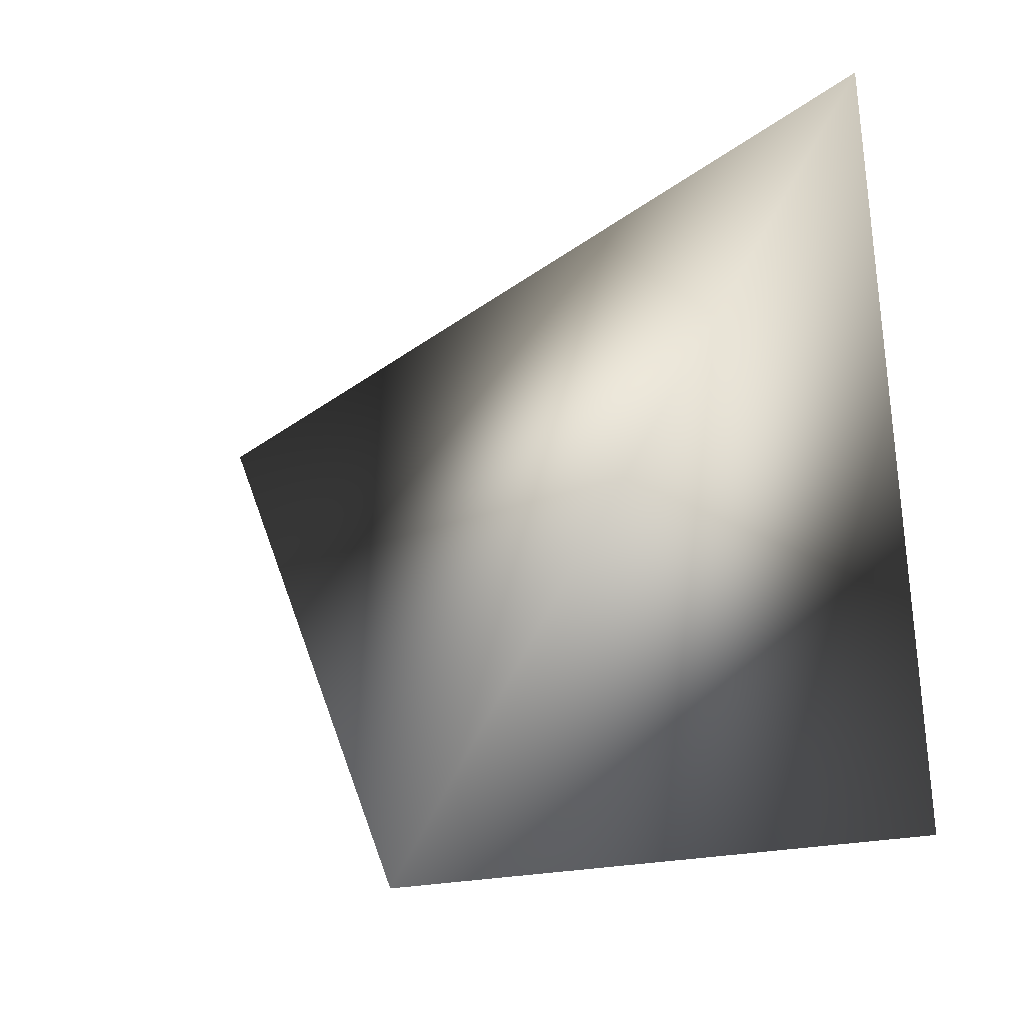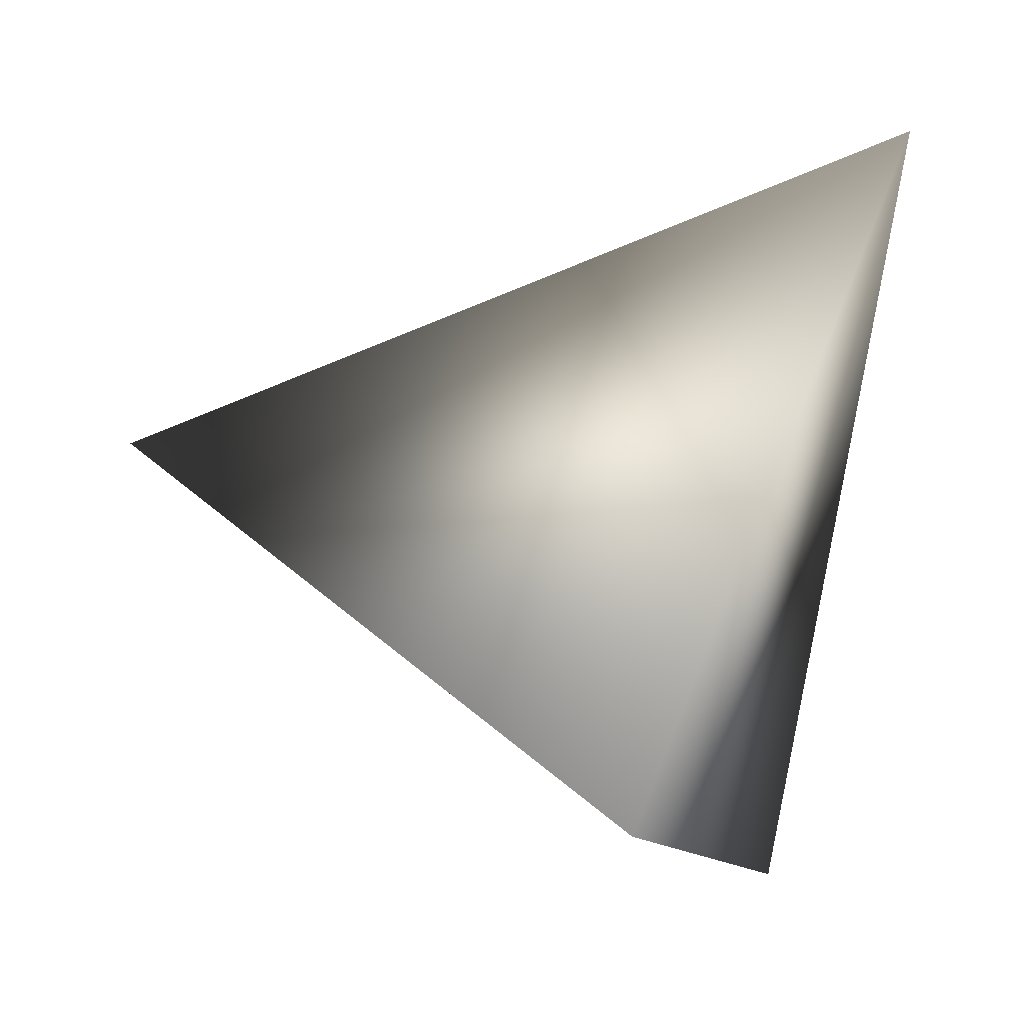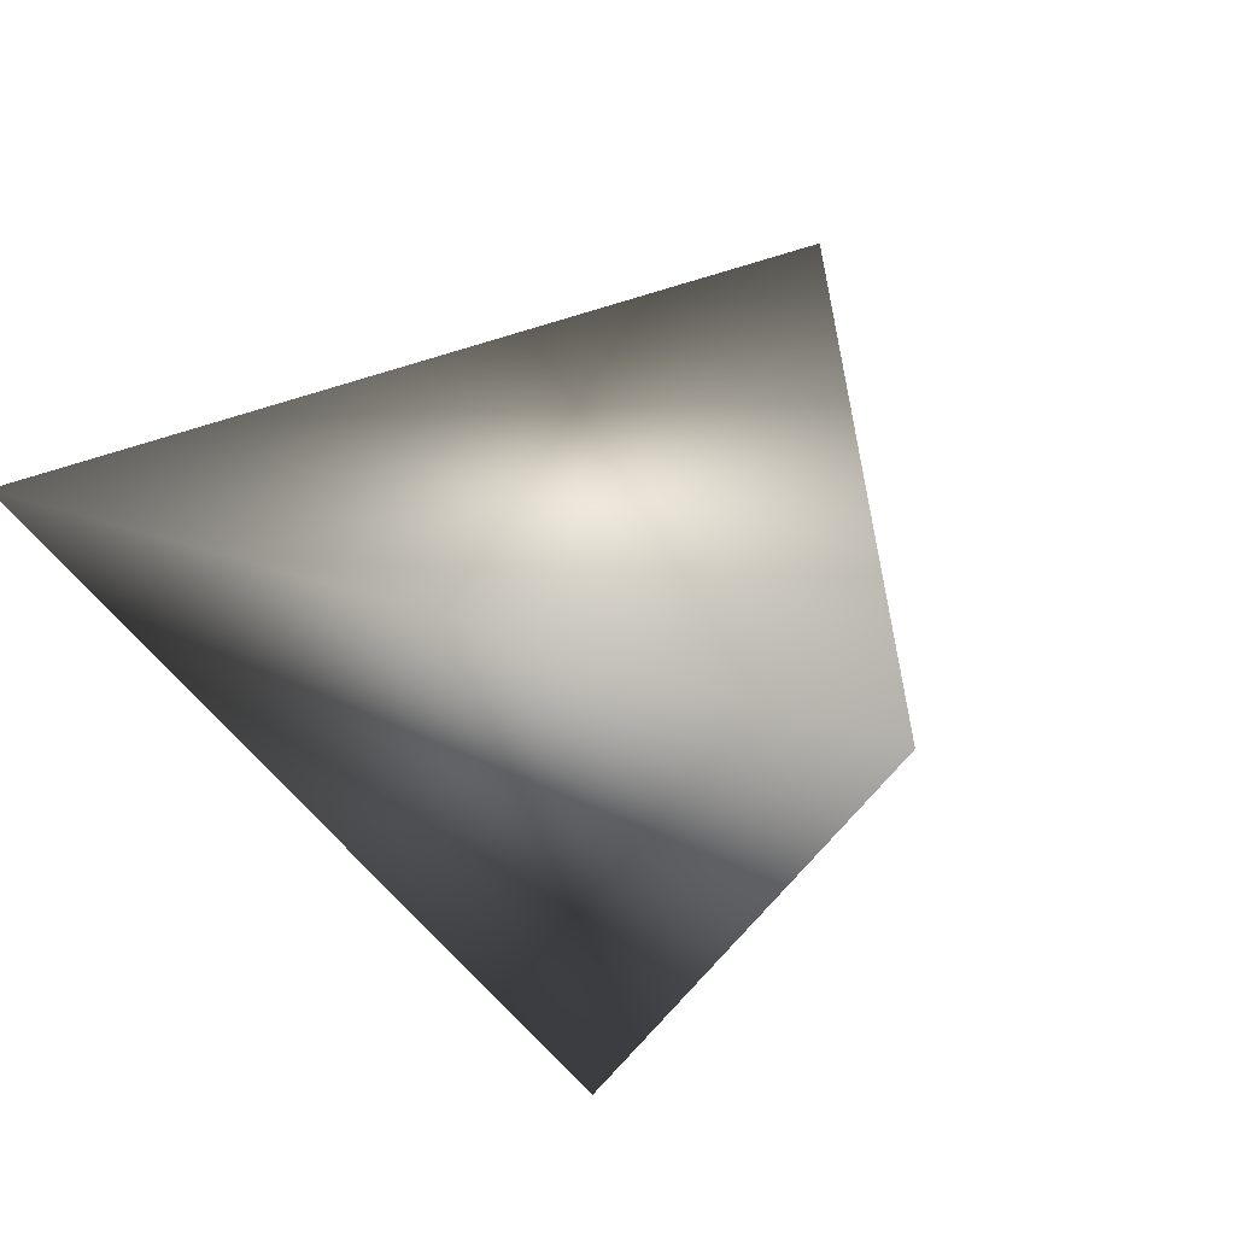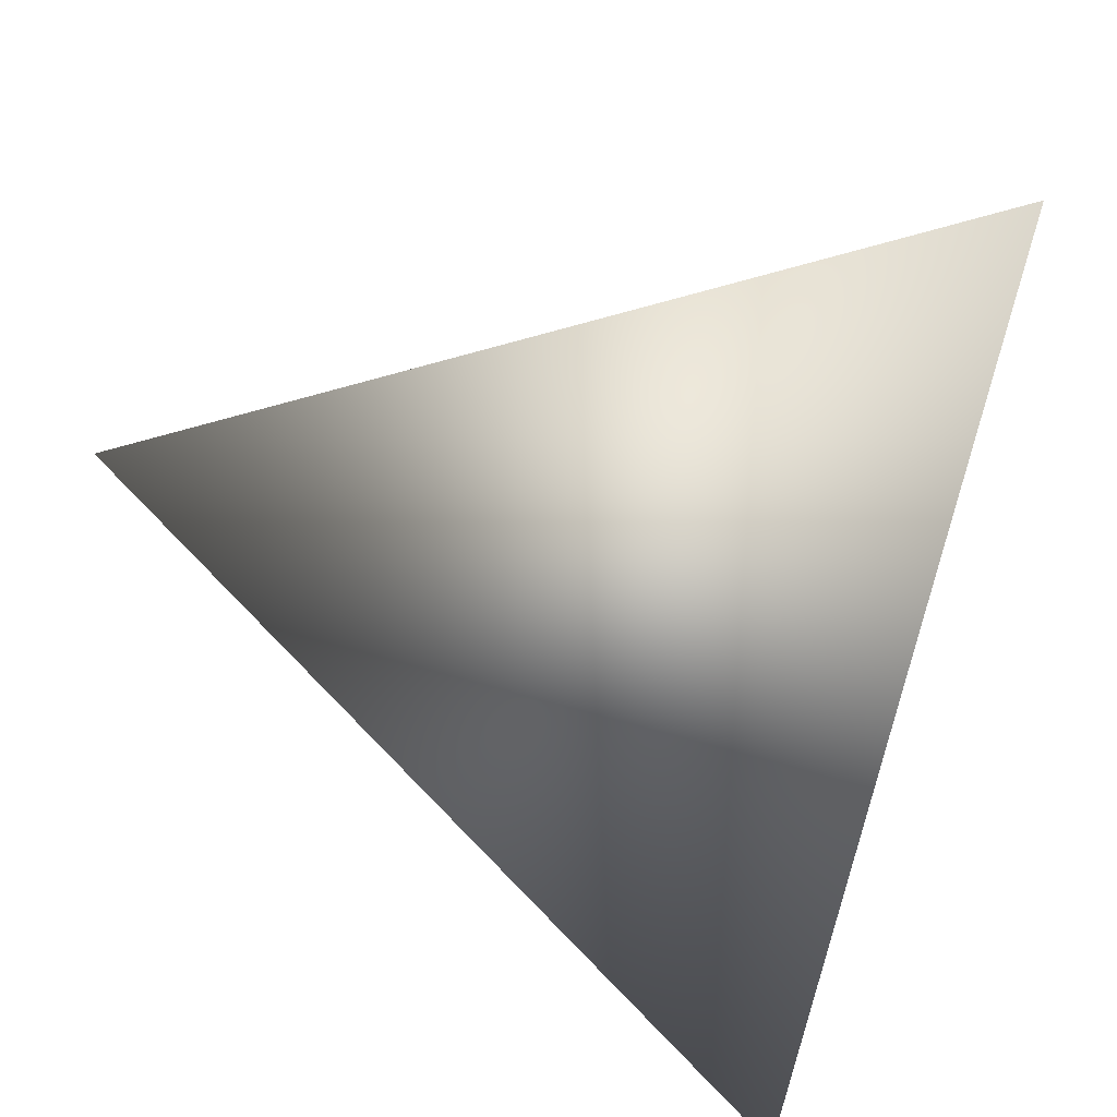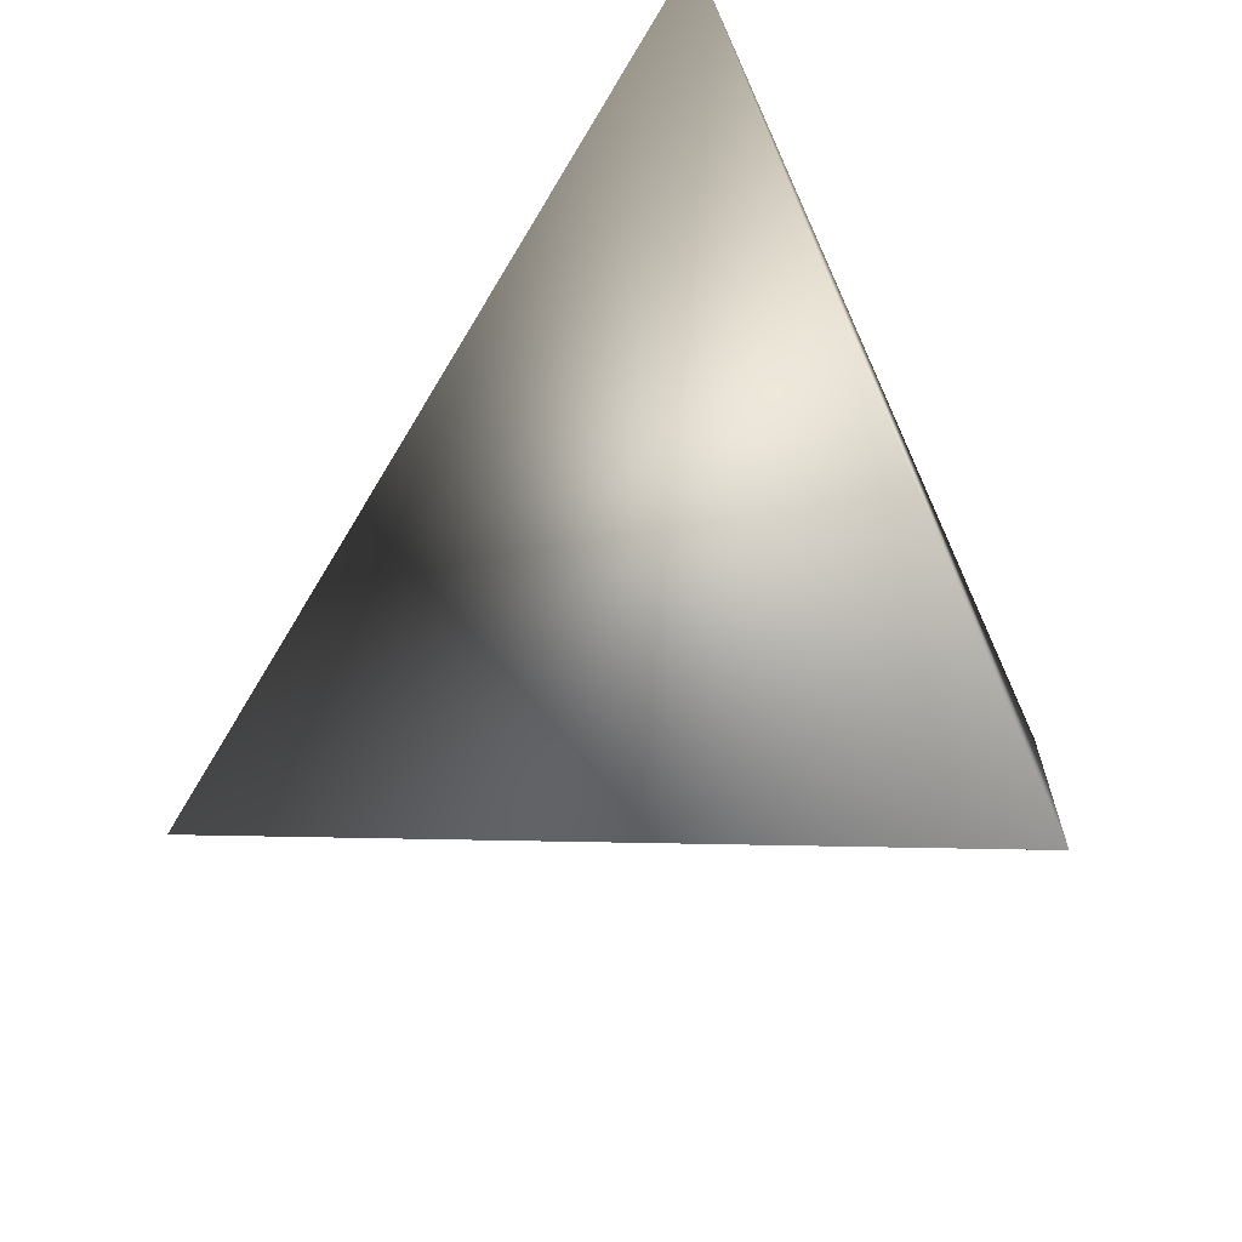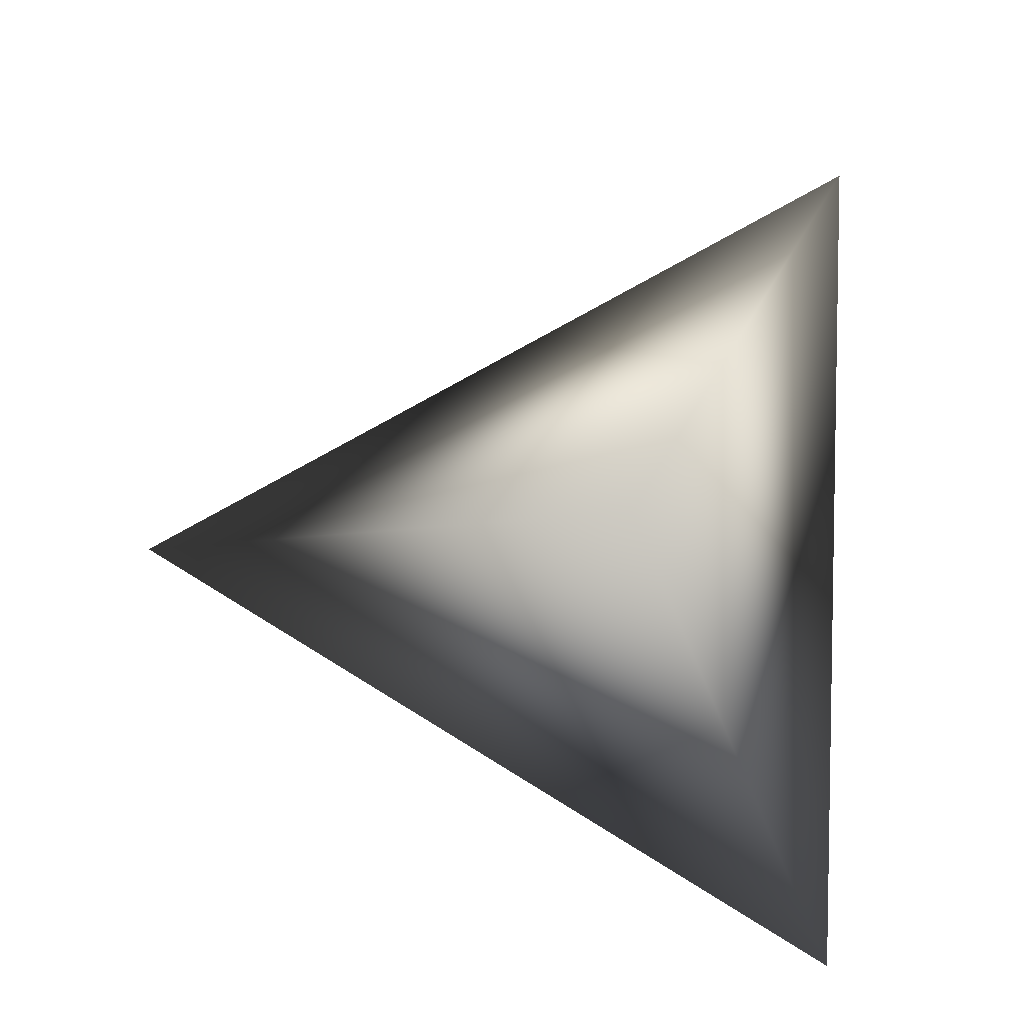
<metadata>
{"format":"obj","ext":"obj","renderer":"f3d","projection":"perspective","resolution":1024,"background":"white","views":[{"elev":-8.2,"azim":-156.6,"up":"+Z"},{"elev":-13.8,"azim":176.1,"up":"+Z"},{"elev":-7.7,"azim":42.2,"up":"+Y"},{"elev":38.2,"azim":162.7,"up":"+Z"},{"elev":-34.5,"azim":-178.5,"up":"+Y"},{"elev":48.5,"azim":175.7,"up":"+Y"}]}
</metadata>
<code>
v -0.4866 3.278 0.5986
v -0.7578 3.366 0.6918
v -0.7324 3.185 0.4541
v -0.6464 3.471 0.4341
f 1 3 4
f 1 2 3
f 4 2 1
f 3 2 4

</code>
